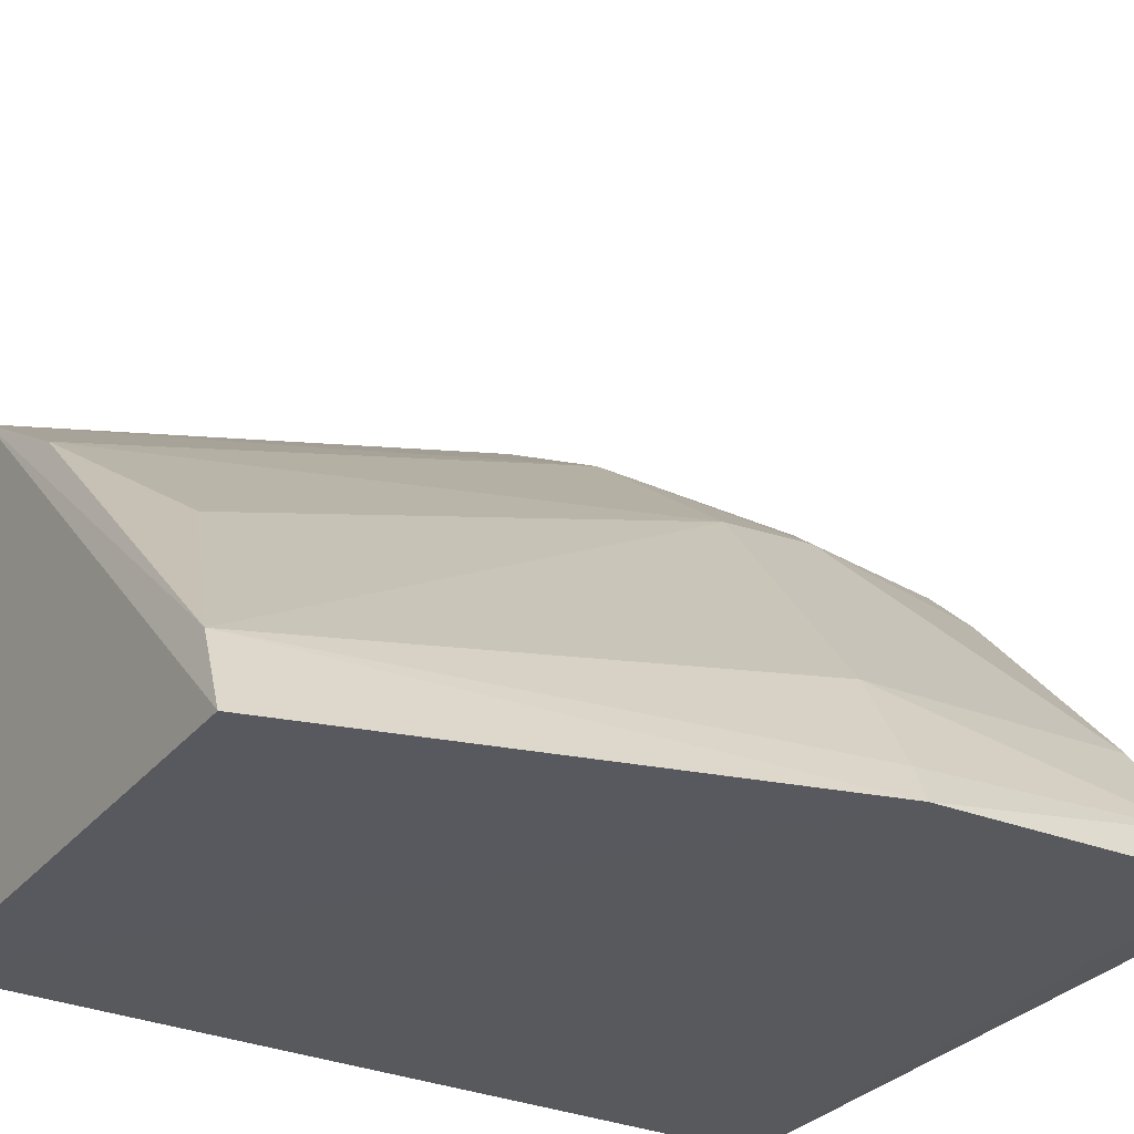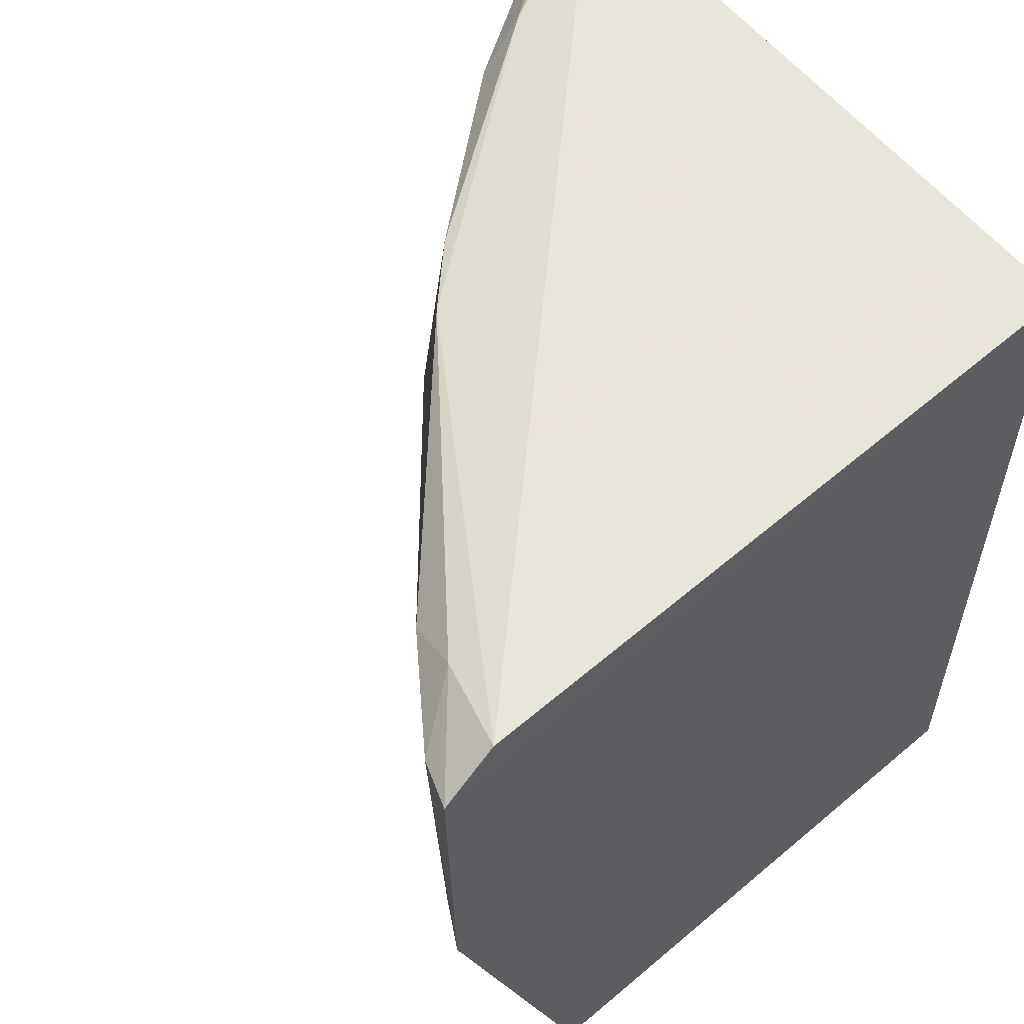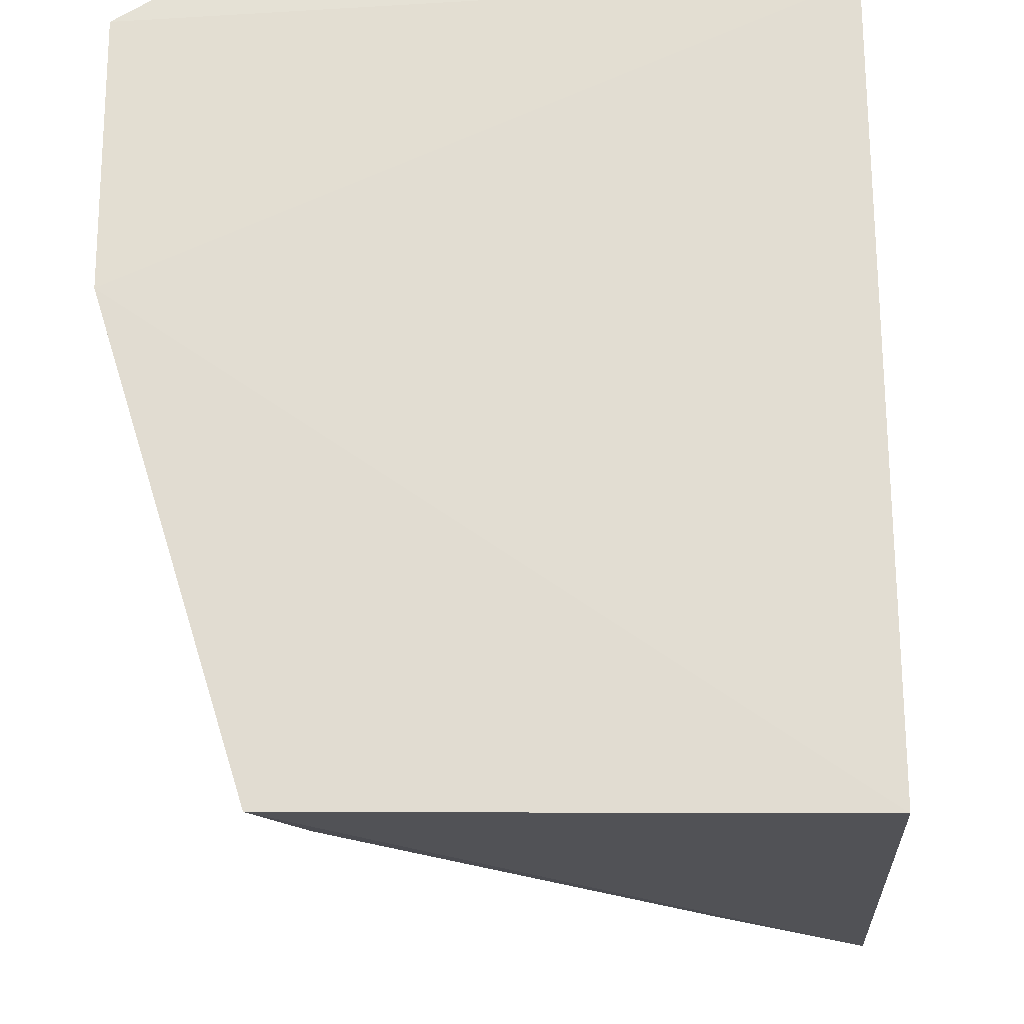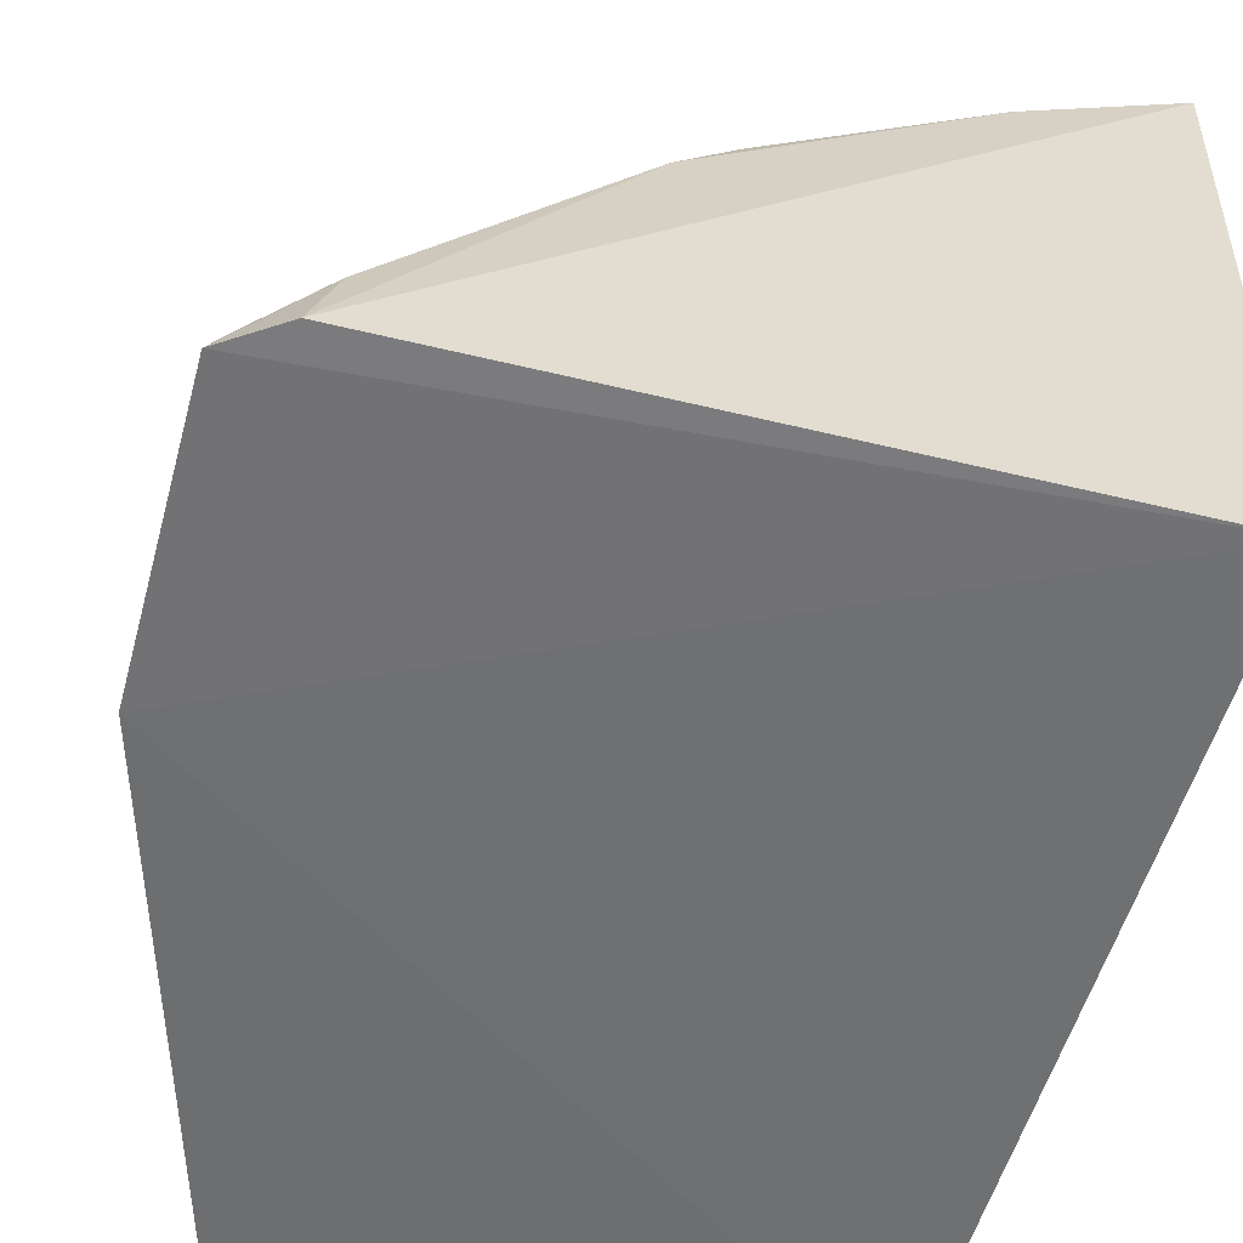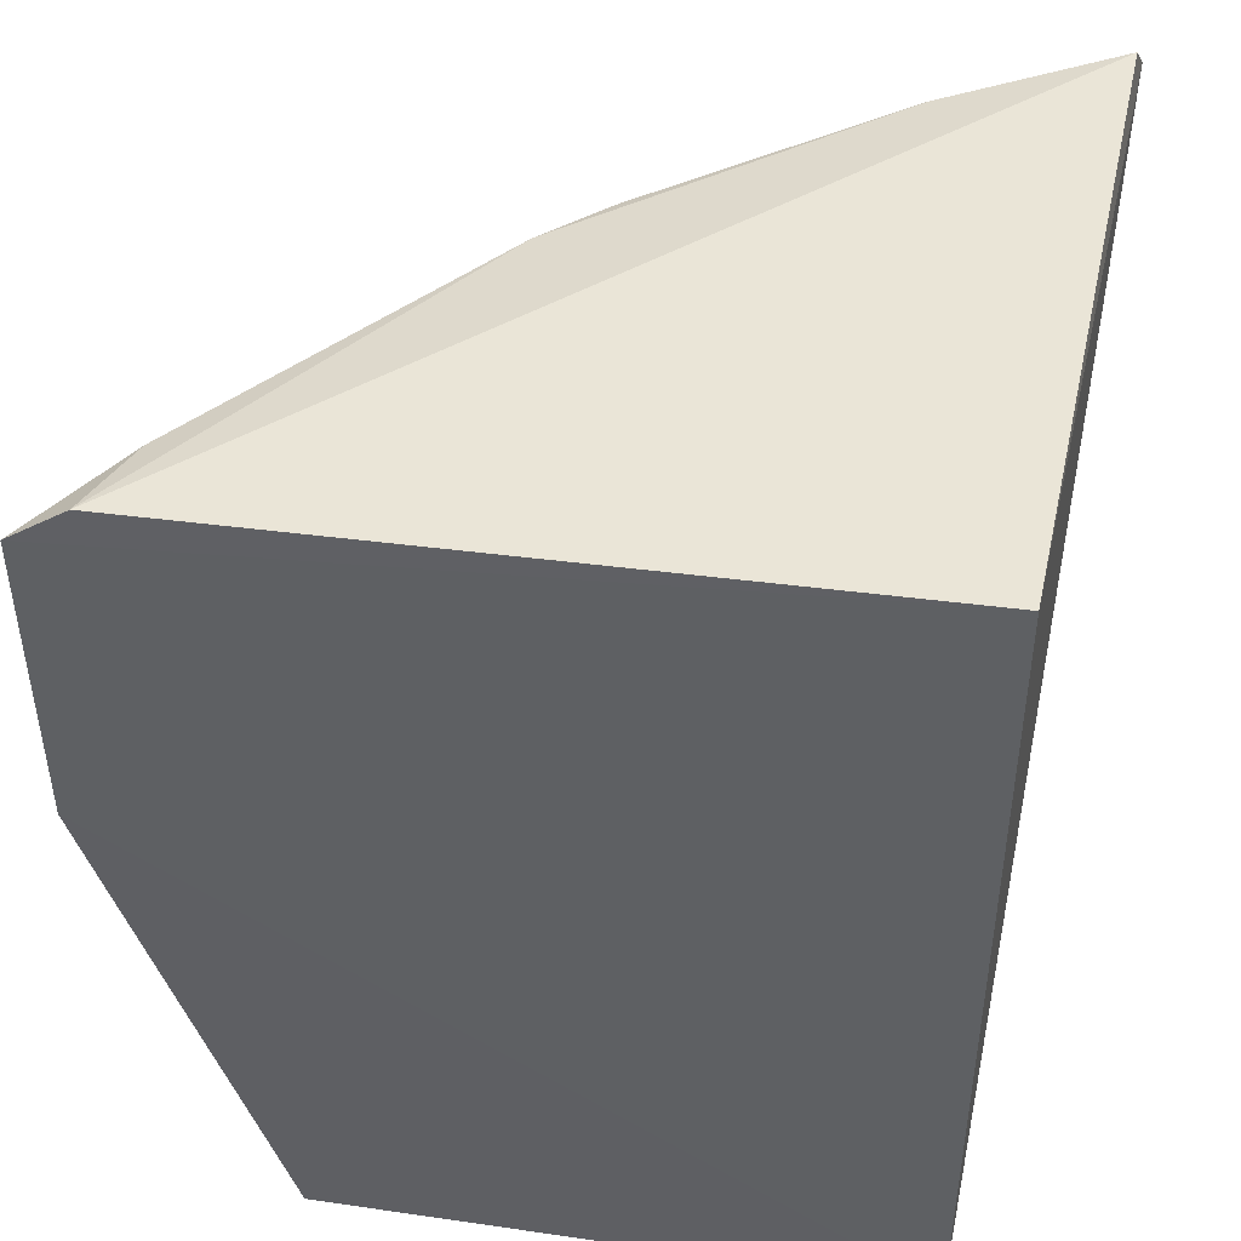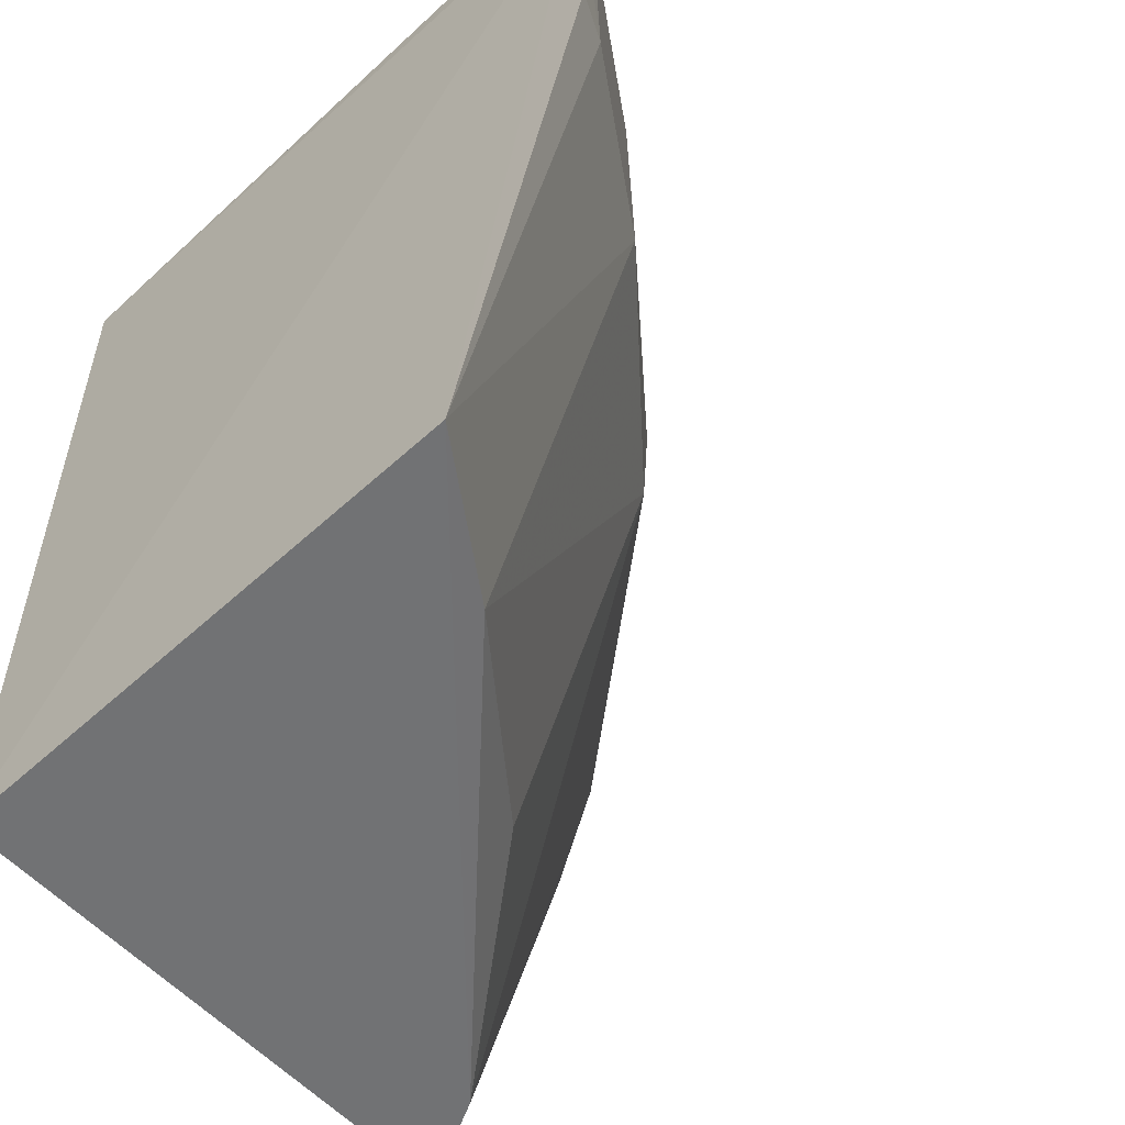
<metadata>
{"format":"obj","ext":"obj","renderer":"f3d","projection":"perspective","resolution":1024,"background":"white","views":[{"elev":-31.1,"azim":-121.1,"up":"+Y"},{"elev":57.4,"azim":-40.1,"up":"+Z"},{"elev":-21.7,"azim":1.9,"up":"+Z"},{"elev":-55.2,"azim":-15.9,"up":"+Y"},{"elev":45.3,"azim":10.7,"up":"+Z"},{"elev":-55.4,"azim":132.4,"up":"+Z"}]}
</metadata>
<code>
v -0.02567 0.04743 0.05214
v -0.0263 0.02813 0.0522
v -0.0263 0.02813 0.02797
v -0.04136 0.03043 0.02824
v -0.04742 0.02758 0.05086
v -0.02588 0.04439 0.02807
v -0.0255 0.04874 0.05097
v -0.04582 0.02768 0.0519
v -0.04732 0.02748 0.04245
v -0.04277 0.02775 0.02805
v -0.03814 0.03978 0.04379
v -0.03692 0.0404 0.05133
v -0.02695 0.04816 0.0438
v -0.03023 0.04145 0.02831
v -0.04471 0.03177 0.04282
v -0.03038 0.04508 0.05175
v -0.04509 0.03025 0.0515
v -0.04477 0.03194 0.05056
v -0.02559 0.04881 0.04362
v -0.03183 0.04488 0.05062
v -0.03638 0.03657 0.03
v -0.03188 0.04499 0.04385
v -0.04668 0.02865 0.04261
v -0.02716 0.04707 0.05171
v -0.03859 0.03869 0.05141
v -0.04688 0.02898 0.05055
v -0.03817 0.03997 0.04657
v -0.0268 0.0481 0.05081
f 7 1 2
f 7 2 3
f 7 3 6
f 8 5 2
f 8 2 1
f 9 3 2
f 9 2 5
f 10 6 3
f 10 4 6
f 10 9 4
f 10 3 9
f 14 6 4
f 15 11 4
f 17 5 8
f 19 13 7
f 19 7 6
f 19 6 13
f 20 12 16
f 21 14 4
f 21 4 11
f 21 11 14
f 22 13 6
f 22 6 14
f 22 14 11
f 22 20 13
f 23 15 4
f 23 4 9
f 24 16 1
f 24 1 7
f 25 16 12
f 25 8 1
f 25 1 16
f 25 17 8
f 25 18 17
f 26 5 17
f 26 17 18
f 26 18 15
f 26 15 23
f 26 23 9
f 26 9 5
f 27 11 15
f 27 15 18
f 27 18 25
f 27 25 12
f 27 12 20
f 27 22 11
f 27 20 22
f 28 7 13
f 28 13 20
f 28 20 16
f 28 24 7
f 28 16 24

</code>
